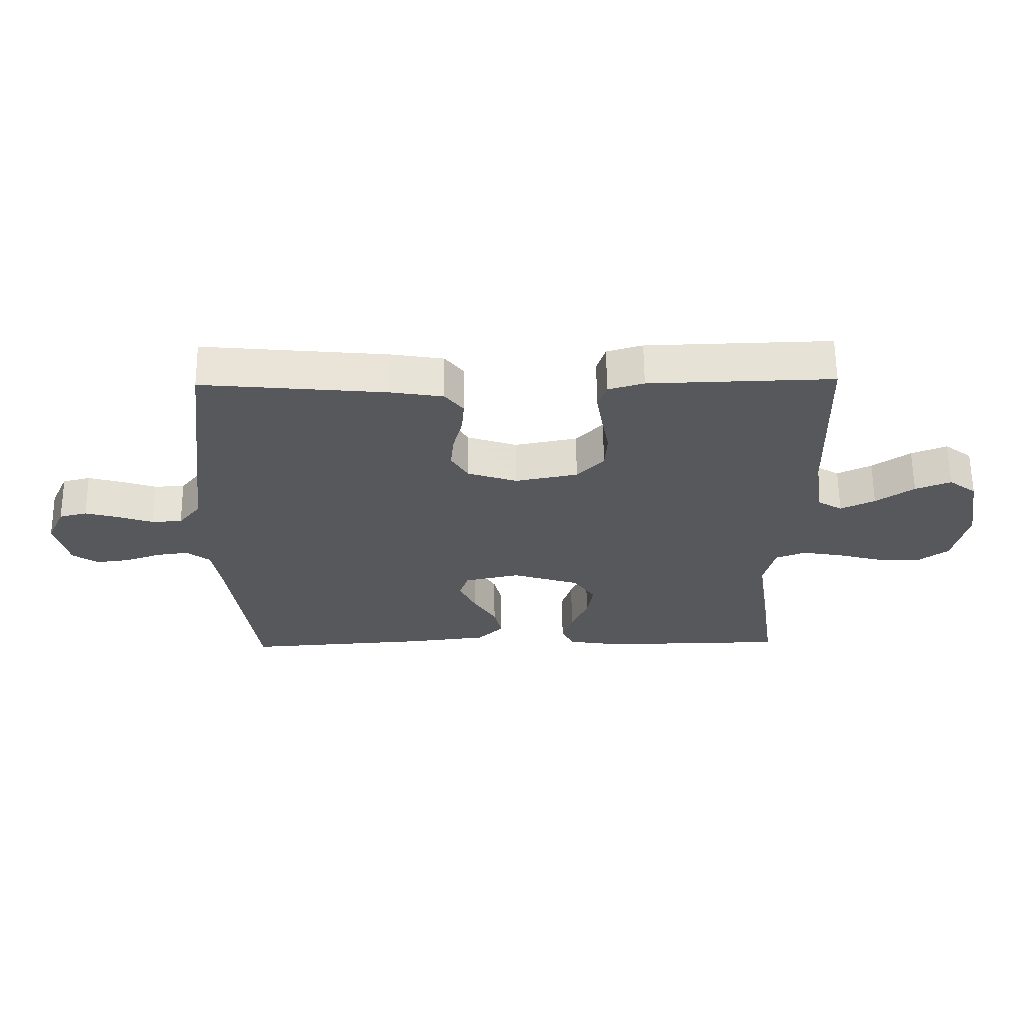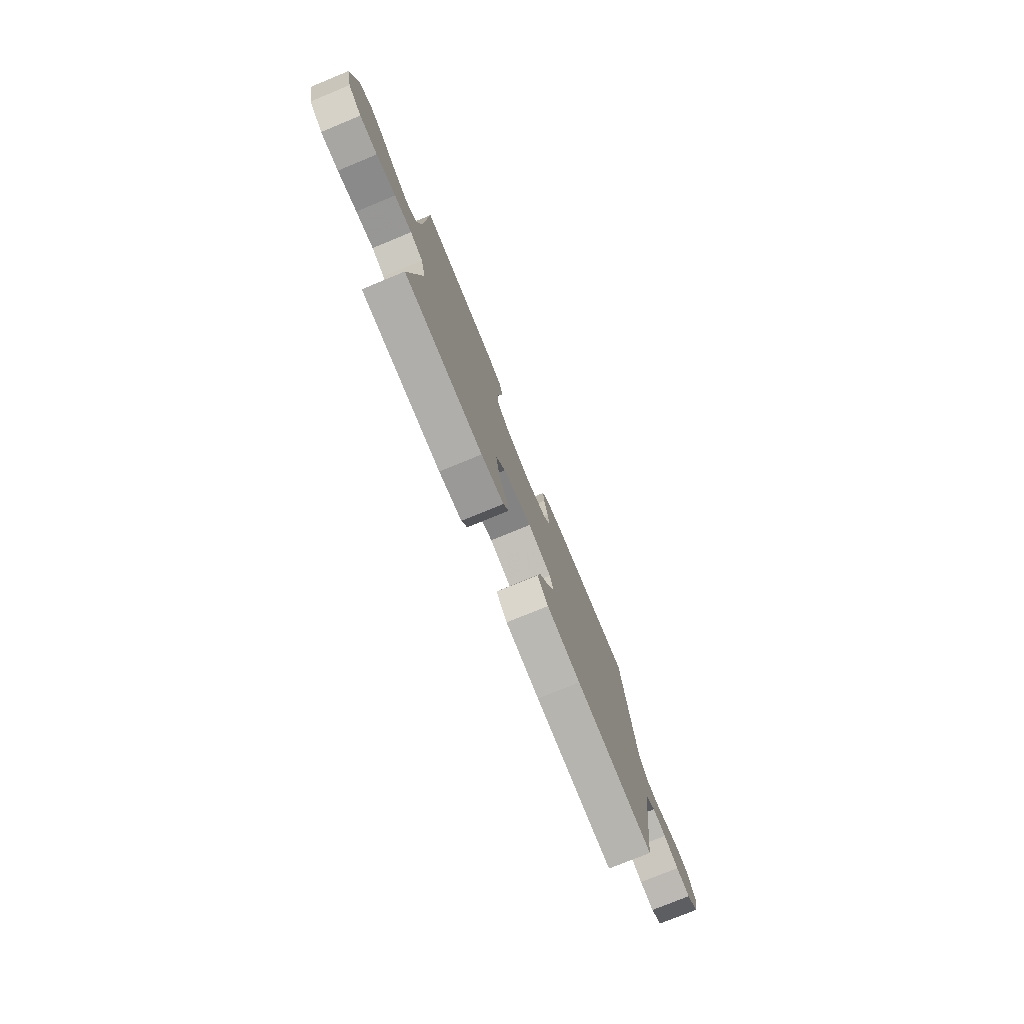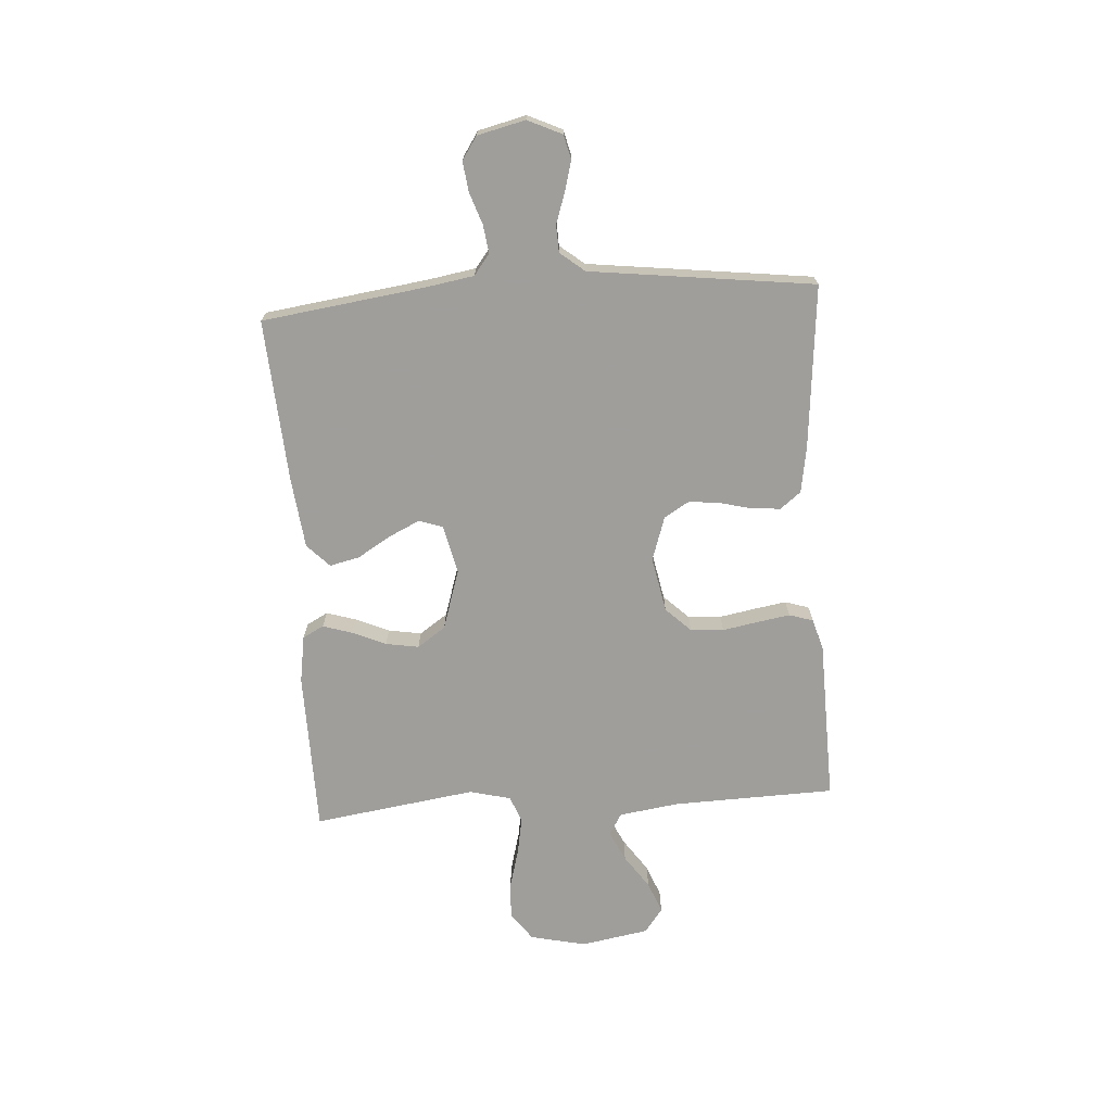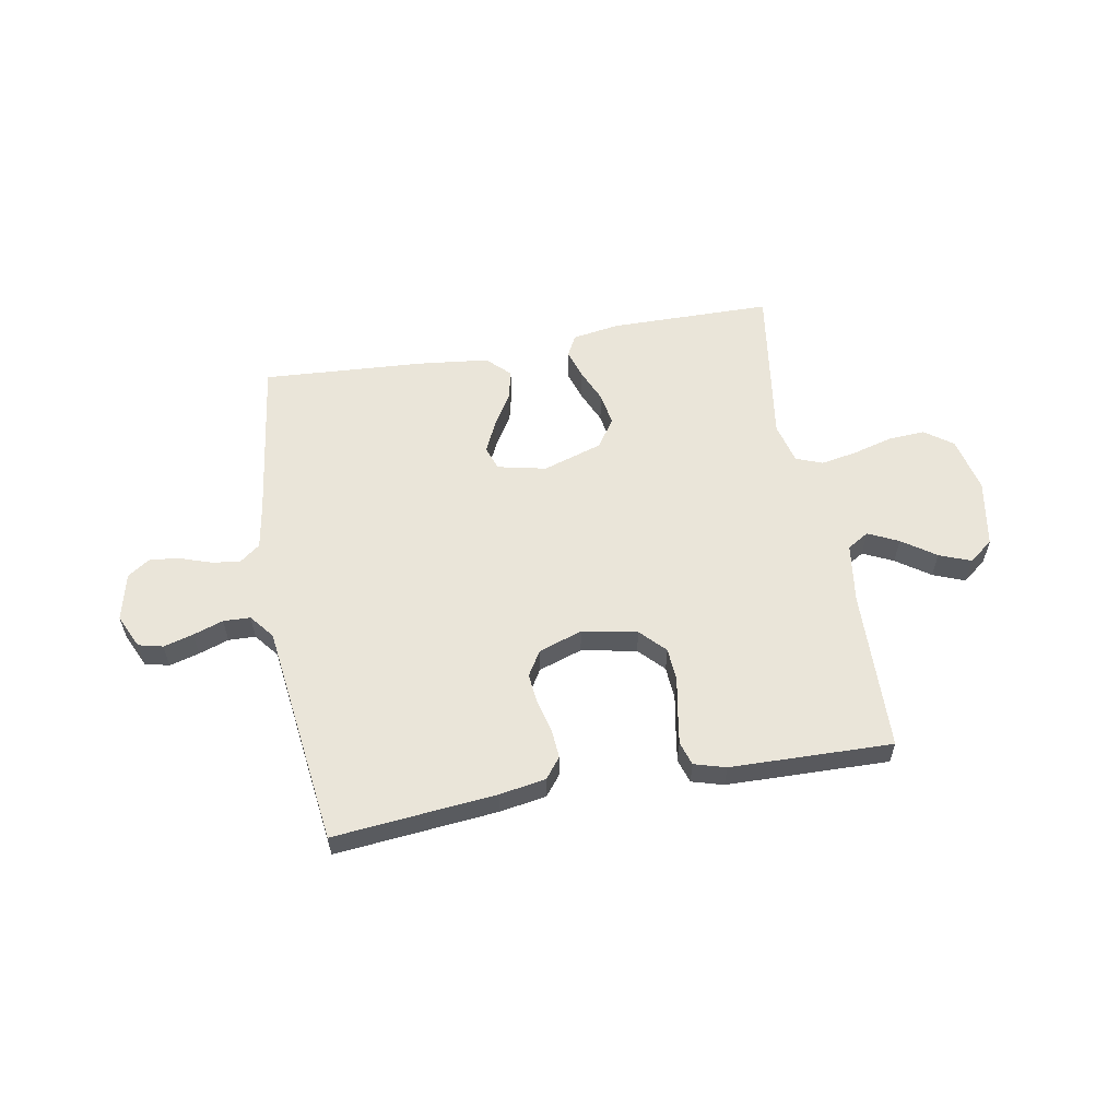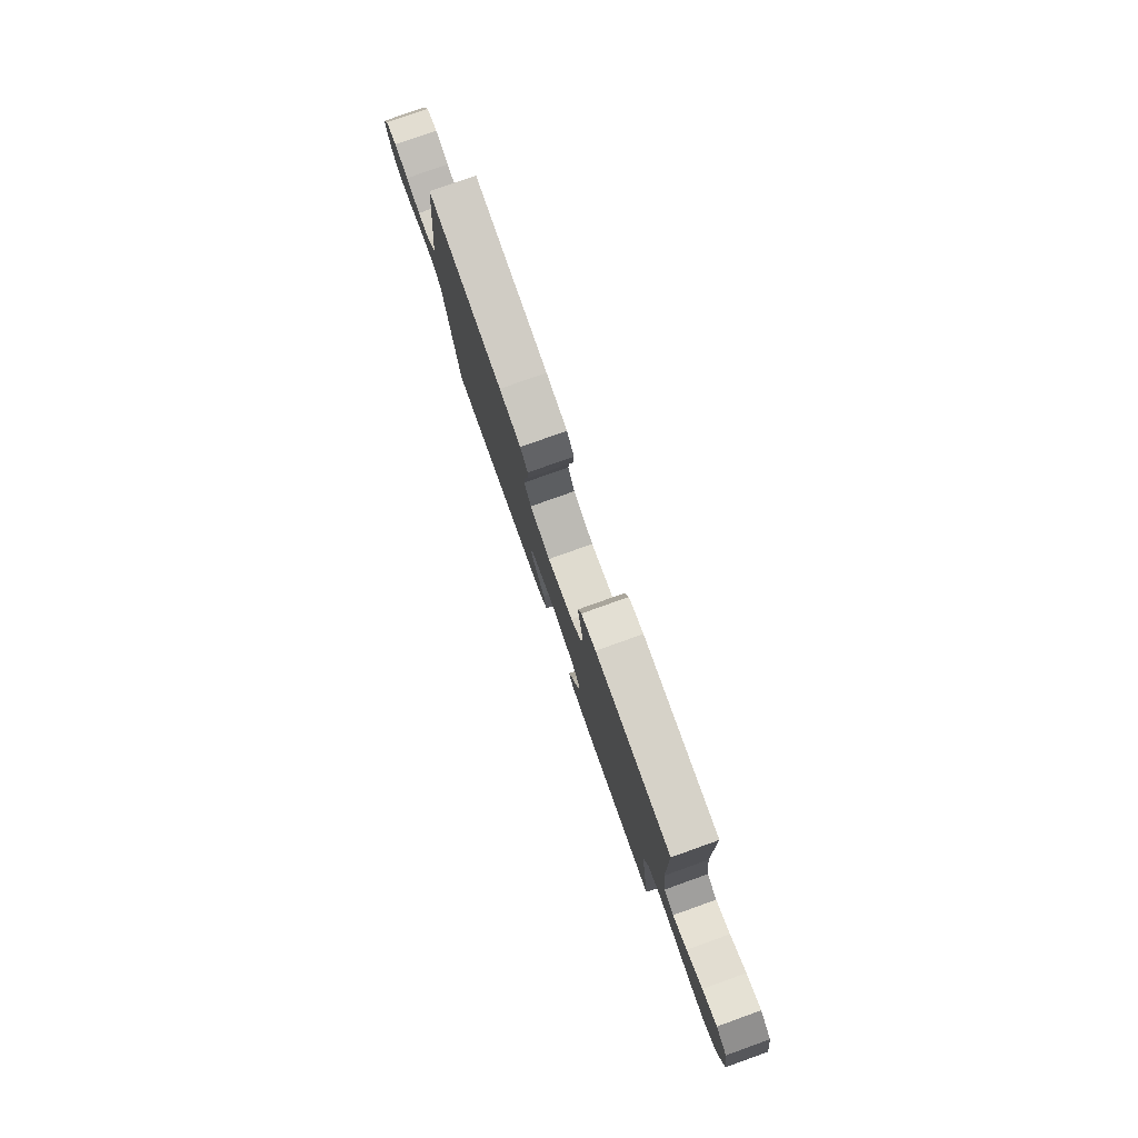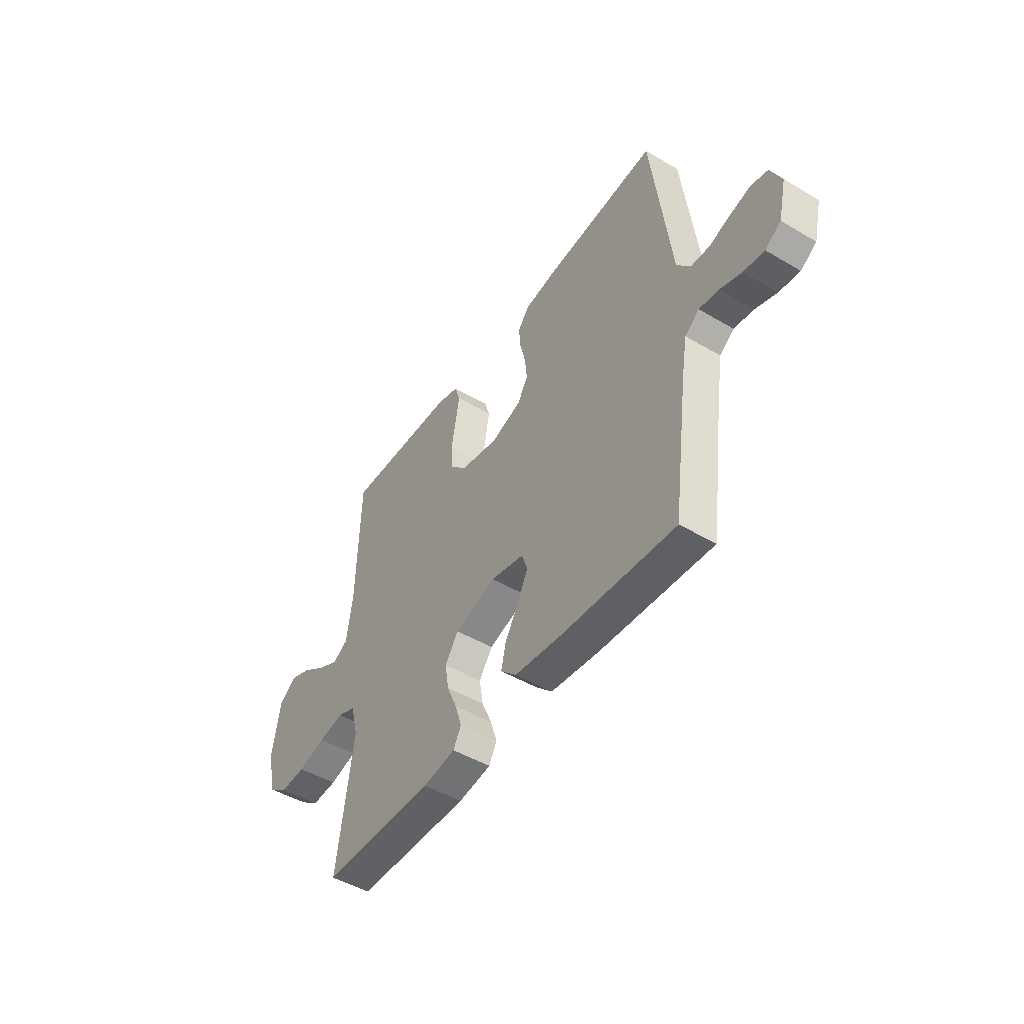
<metadata>
{"format":"obj","ext":"obj","renderer":"f3d","projection":"perspective","resolution":1024,"background":"white","views":[{"elev":62.3,"azim":-0.6,"up":"+Z"},{"elev":-77.1,"azim":112.3,"up":"+Z"},{"elev":-70.8,"azim":-86.2,"up":"+Y"},{"elev":57.9,"azim":-10.3,"up":"+Y"},{"elev":79.4,"azim":70.4,"up":"+Z"},{"elev":-47.6,"azim":-123.6,"up":"+Z"}]}
</metadata>
<code>
v -0.5 0.07 -0.5
v -0.541 0.07 -0.2
v -0.556 0.07 -0.111
v -0.594 0.07 -0.082
v -0.646 0.07 -0.089
v -0.704 0.07 -0.109
v -0.759 0.07 -0.116
v -0.801 0.07 -0.088
v -0.822 0.07 0
v -0.793 0.07 0.063
v -0.748 0.07 0.074
v -0.693 0.07 0.059
v -0.637 0.07 0.04
v -0.587 0.07 0.042
v -0.551 0.07 0.087
v -0.537 0.07 0.2
v -0.5 0.07 0.5
v -0.2 0.07 0.472
v -0.114 0.07 0.458
v -0.084 0.07 0.42
v -0.088 0.07 0.367
v -0.103 0.07 0.308
v -0.109 0.07 0.251
v -0.081 0.07 0.205
v 0 0.07 0.178
v 0.102 0.07 0.198
v 0.146 0.07 0.244
v 0.15 0.07 0.305
v 0.138 0.07 0.371
v 0.128 0.07 0.431
v 0.142 0.07 0.475
v 0.2 0.07 0.492
v 0.5 0.07 0.5
v 0.509 0.07 0.2
v 0.525 0.07 0.09
v 0.565 0.07 0.066
v 0.621 0.07 0.093
v 0.683 0.07 0.136
v 0.741 0.07 0.159
v 0.786 0.07 0.125
v 0.808 0.07 0
v 0.785 0.07 -0.103
v 0.733 0.07 -0.141
v 0.665 0.07 -0.137
v 0.591 0.07 -0.117
v 0.524 0.07 -0.105
v 0.475 0.07 -0.124
v 0.456 0.07 -0.2
v 0.5 0.07 -0.5
v 0.2 0.07 -0.504
v 0.113 0.07 -0.49
v 0.092 0.07 -0.451
v 0.109 0.07 -0.397
v 0.136 0.07 -0.335
v 0.146 0.07 -0.274
v 0.11 0.07 -0.222
v 0 0.07 -0.187
v -0.09 0.07 -0.207
v -0.105 0.07 -0.251
v -0.078 0.07 -0.308
v -0.041 0.07 -0.369
v -0.028 0.07 -0.424
v -0.07 0.07 -0.465
v -0.2 0.07 -0.48
v -0.5 0 -0.5
v -0.541 0 -0.2
v -0.556 0 -0.111
v -0.594 0 -0.082
v -0.646 0 -0.089
v -0.704 0 -0.109
v -0.759 0 -0.116
v -0.801 0 -0.088
v -0.822 0 0
v -0.793 0 0.063
v -0.748 0 0.074
v -0.693 0 0.059
v -0.637 0 0.04
v -0.587 0 0.042
v -0.551 0 0.087
v -0.537 0 0.2
v -0.5 0 0.5
v -0.2 0 0.472
v -0.114 0 0.458
v -0.084 0 0.42
v -0.088 0 0.367
v -0.103 0 0.308
v -0.109 0 0.251
v -0.081 0 0.205
v 0 0 0.178
v 0.102 0 0.198
v 0.146 0 0.244
v 0.15 0 0.305
v 0.138 0 0.371
v 0.128 0 0.431
v 0.142 0 0.475
v 0.2 0 0.492
v 0.5 0 0.5
v 0.509 0 0.2
v 0.525 0 0.09
v 0.565 0 0.066
v 0.621 0 0.093
v 0.683 0 0.136
v 0.741 0 0.159
v 0.786 0 0.125
v 0.808 0 0
v 0.785 0 -0.103
v 0.733 0 -0.141
v 0.665 0 -0.137
v 0.591 0 -0.117
v 0.524 0 -0.105
v 0.475 0 -0.124
v 0.456 0 -0.2
v 0.5 0 -0.5
v 0.2 0 -0.504
v 0.113 0 -0.49
v 0.092 0 -0.451
v 0.109 0 -0.397
v 0.136 0 -0.335
v 0.146 0 -0.274
v 0.11 0 -0.222
v 0 0 -0.187
v -0.09 0 -0.207
v -0.105 0 -0.251
v -0.078 0 -0.308
v -0.041 0 -0.369
v -0.028 0 -0.424
v -0.07 0 -0.465
v -0.2 0 -0.48
f 63 64 1 2
f 60 61 62 63
f 59 60 63 2
f 58 59 2 3
f 57 58 3 4
f 51 52 53 54
f 51 54 55
f 48 49 50 51
f 47 48 51 55
f 42 43 44 45
f 42 45 46
f 41 42 46
f 40 41 46
f 37 38 39 40
f 36 37 40 46
f 35 36 46 47
f 31 32 33 34
f 28 29 30 31
f 28 31 34 35
f 19 20 21 22
f 19 22 23
f 16 17 18 19
f 15 16 19 23
f 14 15 23 24
f 10 11 12 13
f 8 9 10 13
f 8 13 14
f 5 6 7 8
f 4 5 8 14
f 57 4 14 24
f 35 47 55 56
f 27 28 35
f 26 27 35 56
f 25 26 56 57
f 24 25 57
f 66 65 128 127
f 127 126 125 124
f 66 127 124 123
f 67 66 123 122
f 68 67 122 121
f 118 117 116 115
f 119 118 115
f 115 114 113 112
f 119 115 112 111
f 109 108 107 106
f 110 109 106
f 110 106 105
f 110 105 104
f 104 103 102 101
f 110 104 101 100
f 111 110 100 99
f 98 97 96 95
f 95 94 93 92
f 99 98 95 92
f 86 85 84 83
f 87 86 83
f 83 82 81 80
f 87 83 80 79
f 88 87 79 78
f 77 76 75 74
f 77 74 73 72
f 78 77 72
f 72 71 70 69
f 78 72 69 68
f 88 78 68 121
f 120 119 111 99
f 99 92 91
f 120 99 91 90
f 121 120 90 89
f 121 89 88
f 1 65 66 2
f 2 66 67 3
f 3 67 68 4
f 4 68 69 5
f 5 69 70 6
f 6 70 71 7
f 7 71 72 8
f 8 72 73 9
f 9 73 74 10
f 10 74 75 11
f 11 75 76 12
f 12 76 77 13
f 13 77 78 14
f 14 78 79 15
f 15 79 80 16
f 16 80 81 17
f 17 81 82 18
f 18 82 83 19
f 19 83 84 20
f 20 84 85 21
f 21 85 86 22
f 22 86 87 23
f 23 87 88 24
f 24 88 89 25
f 25 89 90 26
f 26 90 91 27
f 27 91 92 28
f 28 92 93 29
f 29 93 94 30
f 30 94 95 31
f 31 95 96 32
f 32 96 97 33
f 33 97 98 34
f 34 98 99 35
f 35 99 100 36
f 36 100 101 37
f 37 101 102 38
f 38 102 103 39
f 39 103 104 40
f 40 104 105 41
f 41 105 106 42
f 42 106 107 43
f 43 107 108 44
f 44 108 109 45
f 45 109 110 46
f 46 110 111 47
f 47 111 112 48
f 48 112 113 49
f 49 113 114 50
f 50 114 115 51
f 51 115 116 52
f 52 116 117 53
f 53 117 118 54
f 54 118 119 55
f 55 119 120 56
f 56 120 121 57
f 57 121 122 58
f 58 122 123 59
f 59 123 124 60
f 60 124 125 61
f 61 125 126 62
f 62 126 127 63
f 63 127 128 64
f 64 128 65 1

</code>
